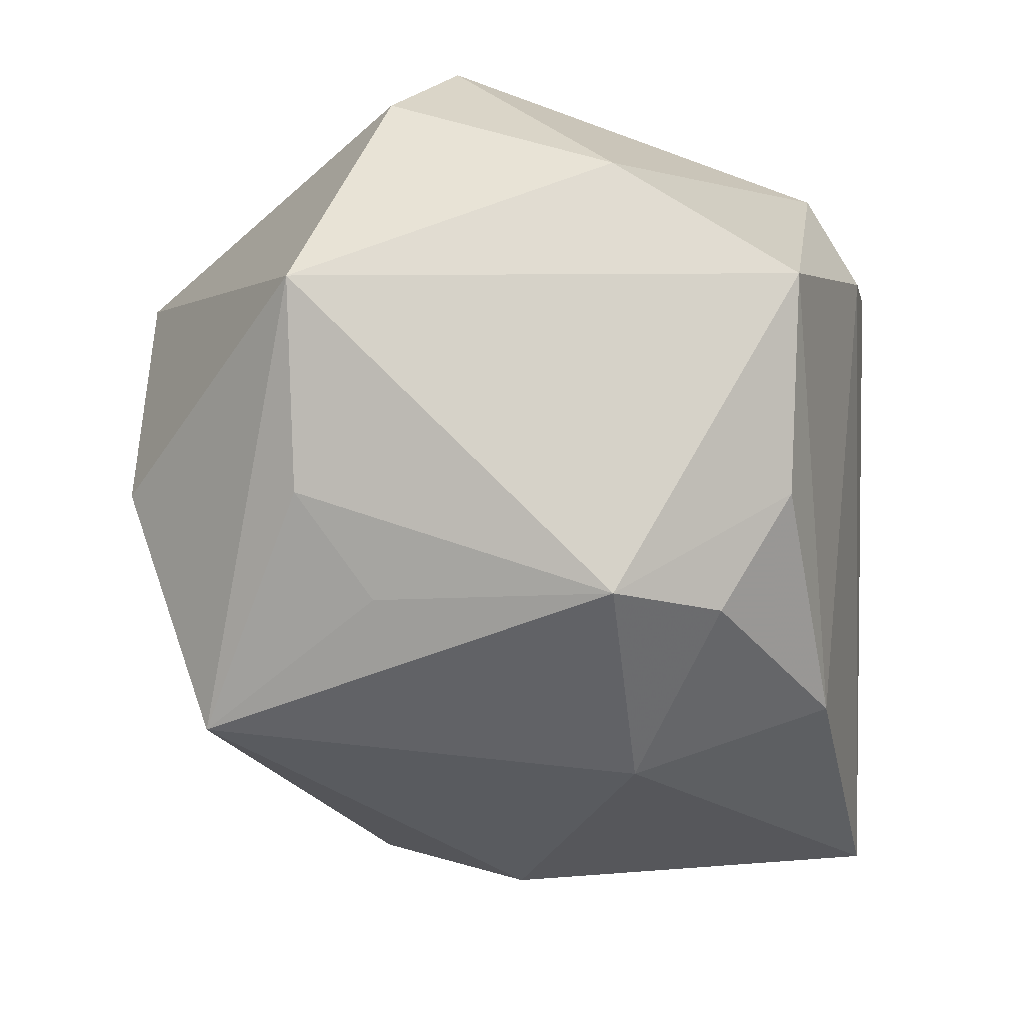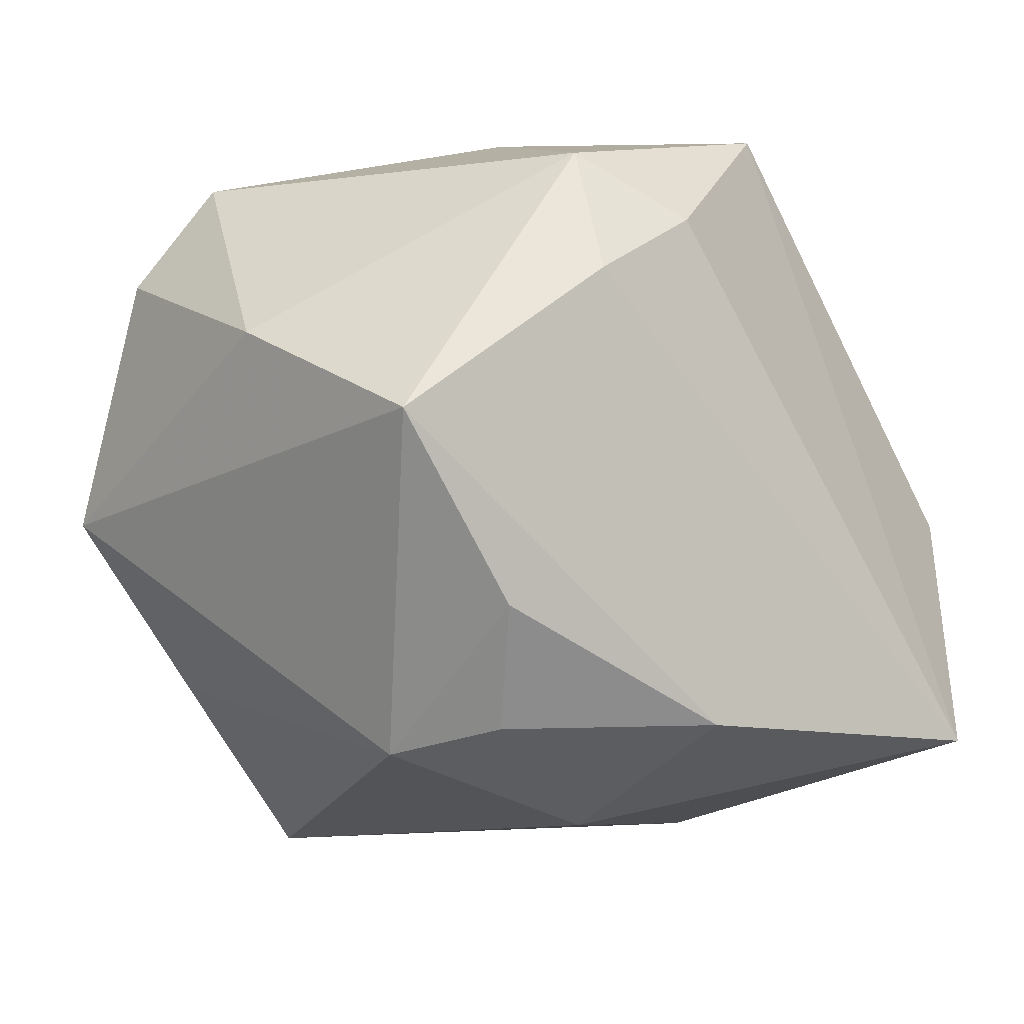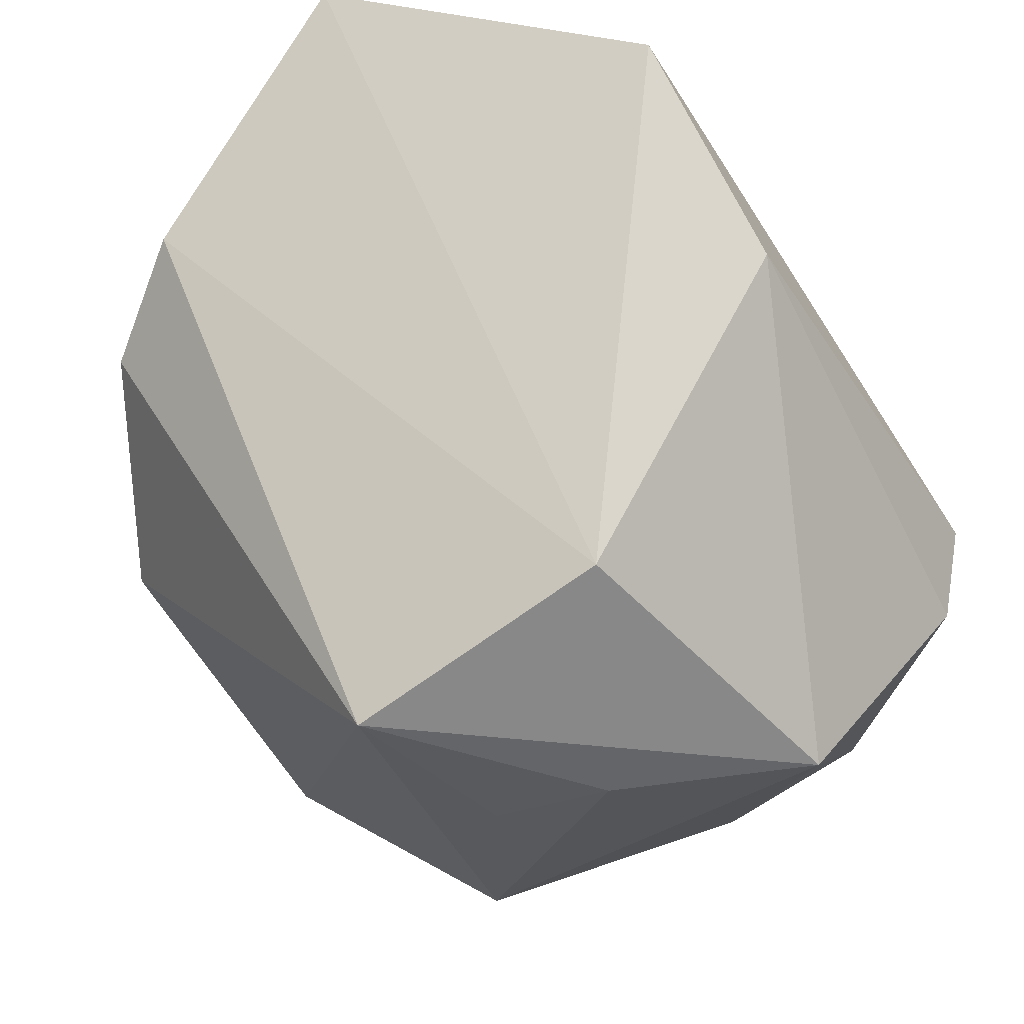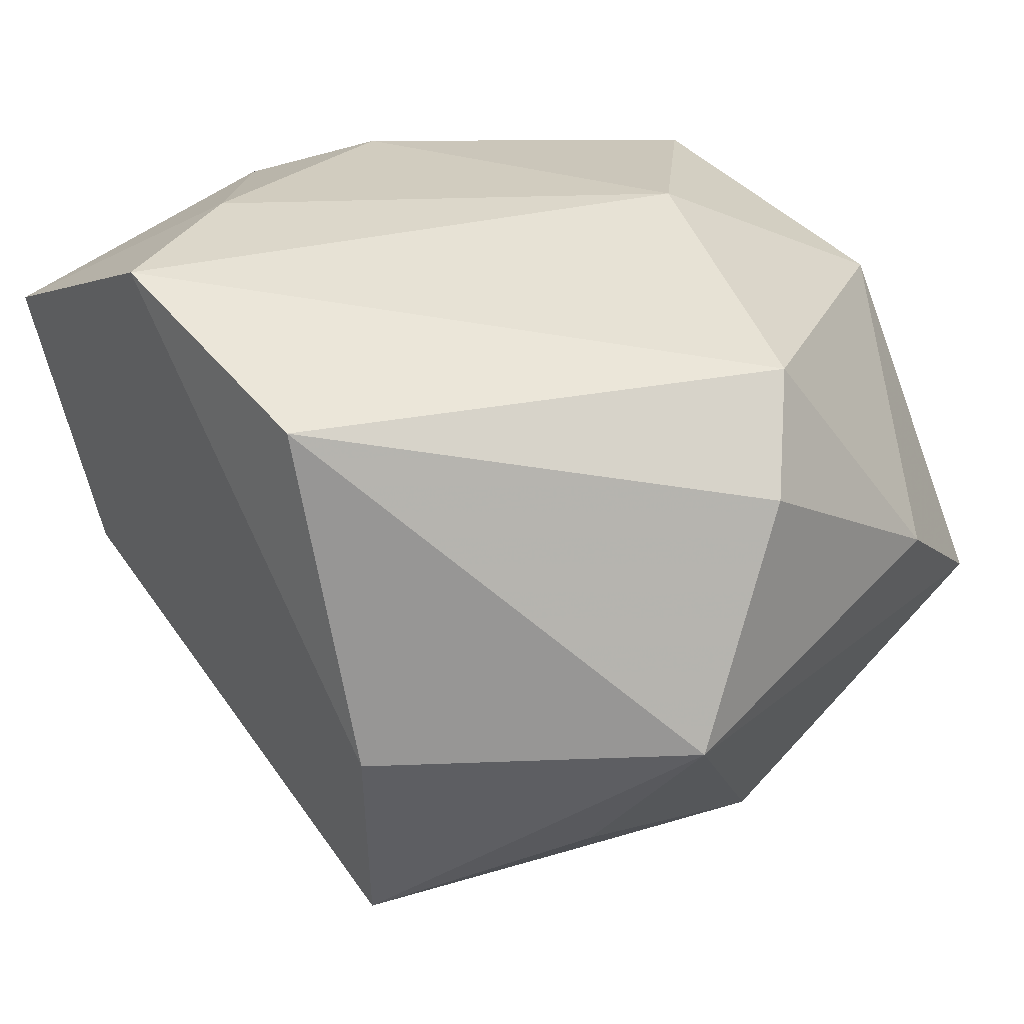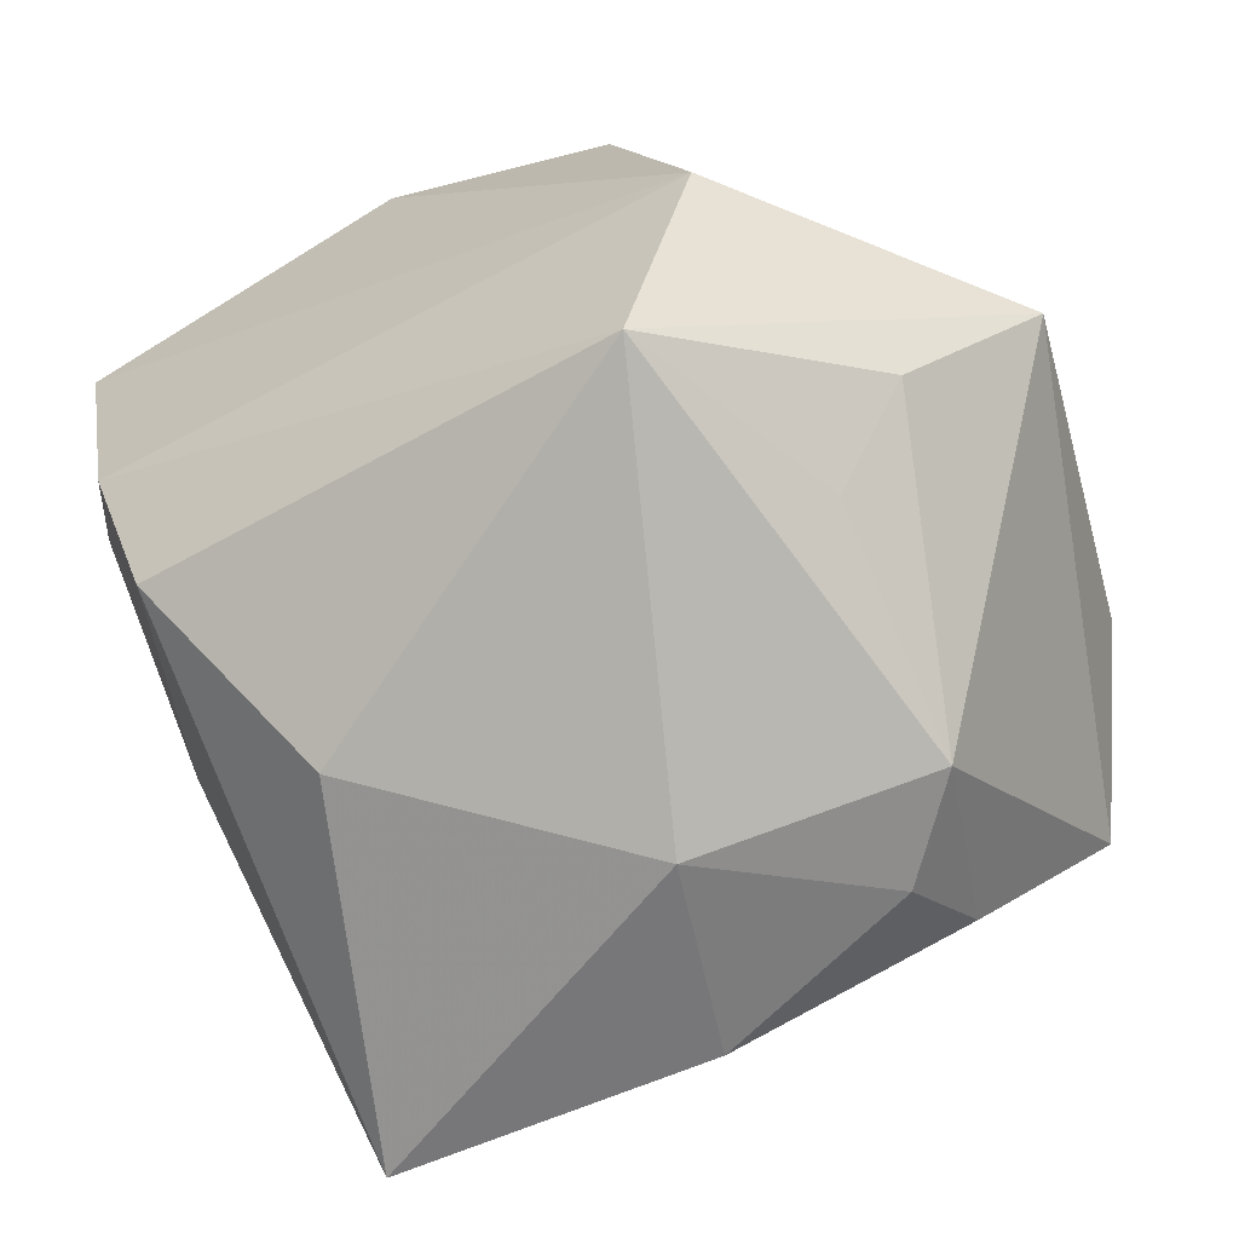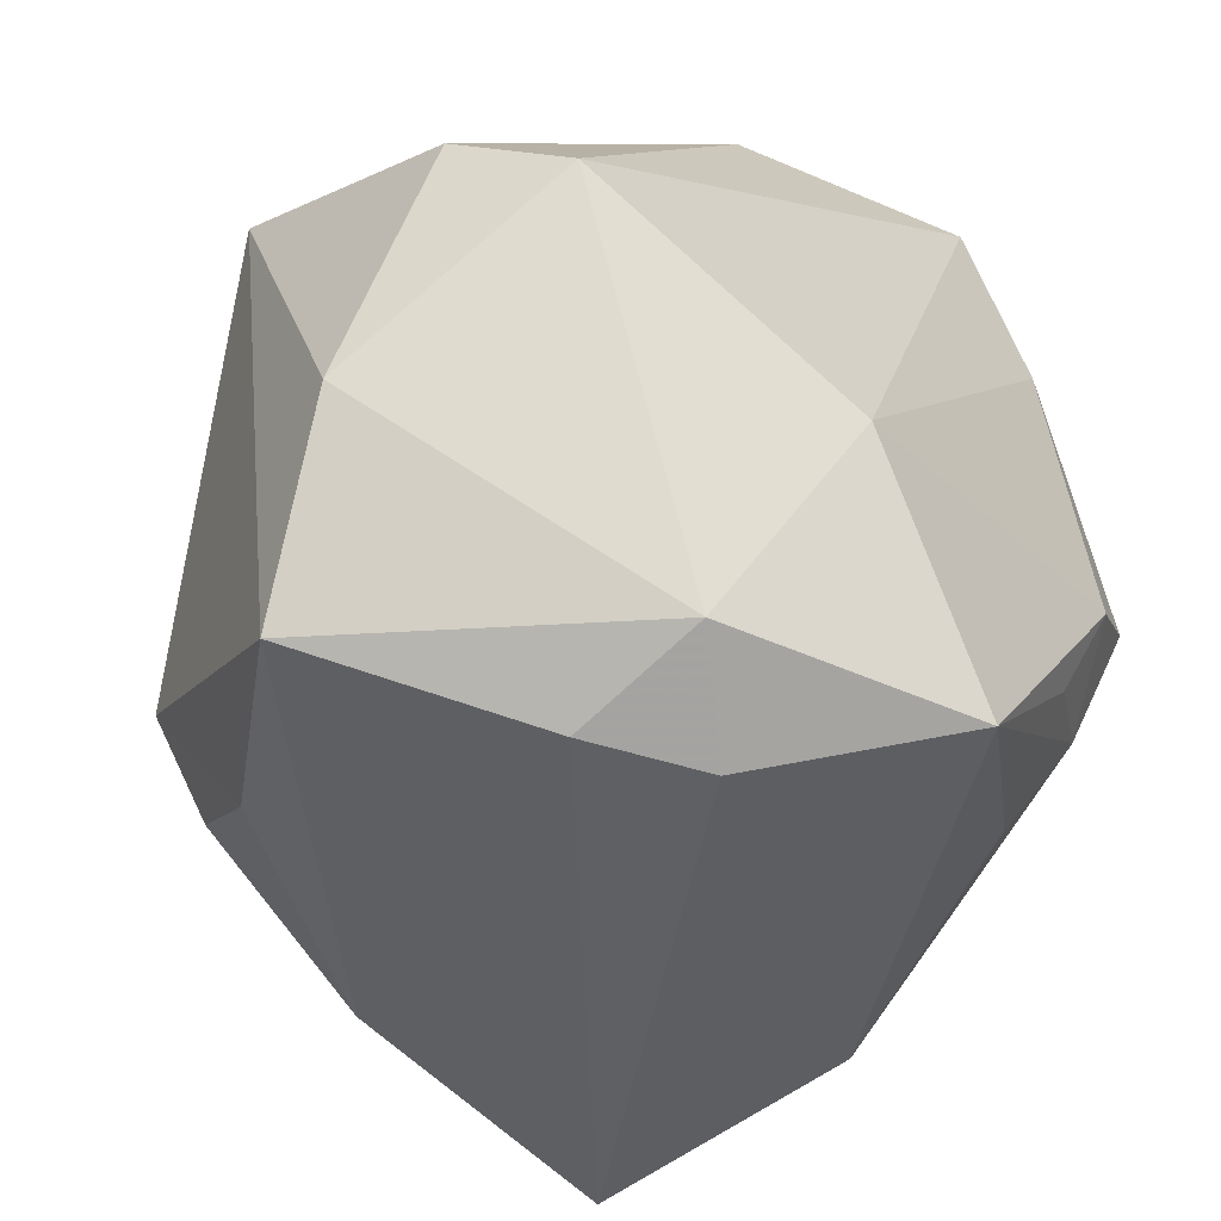
<metadata>
{"format":"obj","ext":"obj","renderer":"f3d","projection":"perspective","resolution":1024,"background":"white","views":[{"elev":-40.3,"azim":-83.5,"up":"+Z"},{"elev":-16.4,"azim":-37.6,"up":"+Z"},{"elev":70.6,"azim":-140.1,"up":"+Y"},{"elev":25.1,"azim":-134.2,"up":"+Z"},{"elev":-76.9,"azim":-163.3,"up":"+Z"},{"elev":-48.0,"azim":-50.5,"up":"+Y"}]}
</metadata>
<code>
v -0.009999 -0.03926 0.01622
v -0.0222 0.01074 -0.02994
v 0.03103 -0.009026 0.02457
v -0.0189 -0.02178 -0.03152
v -0.001843 -0.01219 -0.03761
v 0.01761 0.02283 0.03348
v 0.04156 0.03157 0.01943
v 0.03874 -0.002047 -0.007049
v 0.02463 -0.003462 0.03308
v 0.03497 0.005122 0.02913
v -0.04347 0.01646 -0.007355
v -0.04347 0.007223 0.01573
v -0.04347 -0.01455 0.004469
v 0.04182 0.01896 0.004173
v 0.02349 0.001737 -0.03315
v -0.03842 0.001371 0.02566
v -0.0115 0.03885 0.02206
v 0.005558 -0.03157 0.03145
v -0.01811 0.03683 -0.011
v -0.0004523 -0.03136 -0.03038
v -0.02472 -0.01206 -0.03315
v -0.01948 -0.03817 0.009401
v 0.02035 -0.01474 0.03002
v -0.02361 -0.02917 -0.02179
v 0.02976 -0.03433 -0.02876
v -0.0195 -0.03404 0.02242
v 0.03795 0.02612 -0.009285
v -0.02977 0.01733 -0.02234
v -0.03721 -0.0314 -0.006211
v 0.03465 -0.02757 -0.003844
v 0.03537 0.01828 -0.01995
v 0.01064 0.03928 0.03198
v 0.02602 -0.02023 0.01942
v -0.009787 0.02892 -0.03464
v -0.0115 -0.01183 0.03348
f 10 30 7
f 7 30 14
f 14 27 7
f 25 20 5
f 19 11 17
f 19 34 11
f 17 32 19
f 19 32 7
f 7 27 19
f 27 34 19
f 18 9 35
f 18 25 30
f 1 25 18
f 9 10 6
f 6 32 35
f 35 9 6
f 7 32 6
f 6 10 7
f 15 25 5
f 5 34 15
f 8 14 30
f 30 25 8
f 22 29 20
f 20 25 22
f 22 25 1
f 11 29 13
f 11 34 28
f 34 2 28
f 21 29 11
f 11 28 21
f 21 28 2
f 21 34 5
f 21 2 34
f 26 18 35
f 1 18 26
f 26 22 1
f 29 22 26
f 26 13 29
f 33 18 30
f 3 10 9
f 18 33 3
f 30 10 3
f 3 33 30
f 31 34 27
f 31 15 34
f 25 15 31
f 31 8 25
f 27 14 31
f 14 8 31
f 11 13 12
f 17 11 12
f 29 21 24
f 20 29 24
f 9 18 23
f 23 3 9
f 18 3 23
f 13 26 16
f 16 12 13
f 16 26 35
f 35 32 16
f 17 12 16
f 16 32 17
f 20 24 4
f 4 24 21
f 5 20 4
f 4 21 5

</code>
